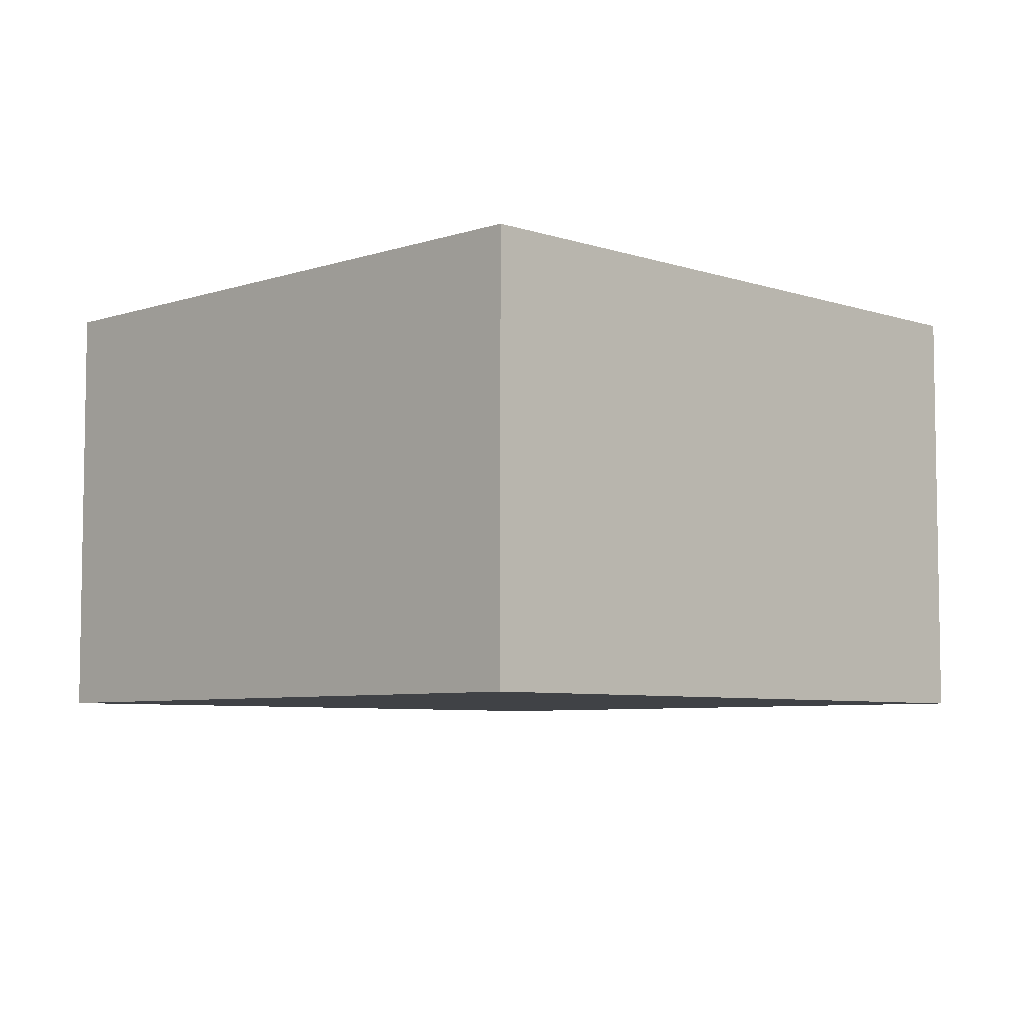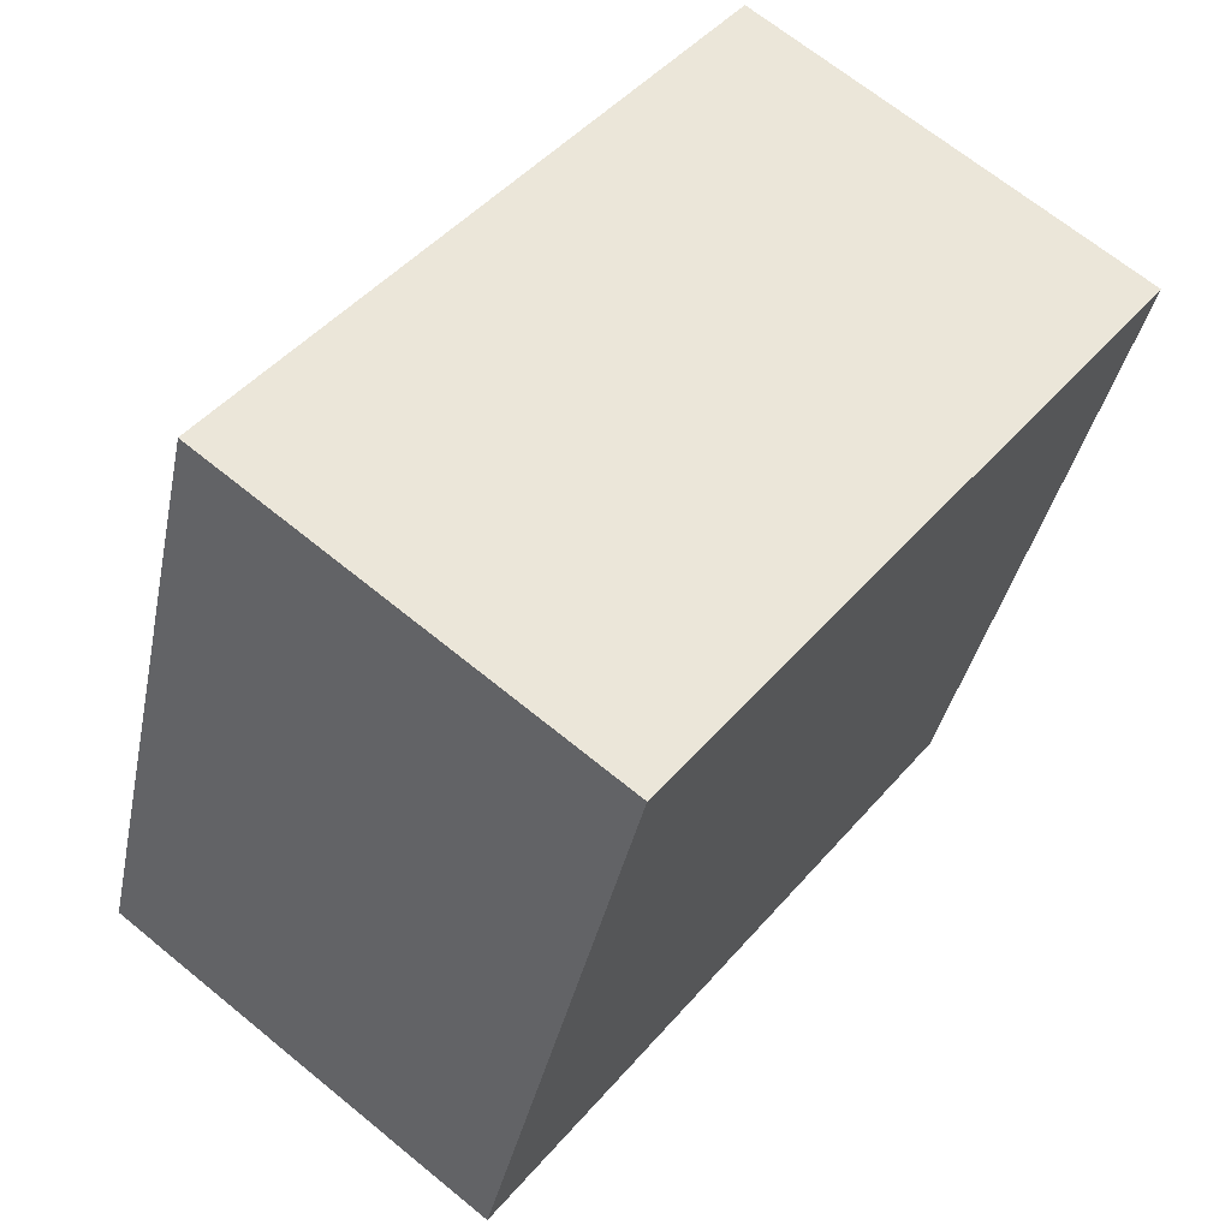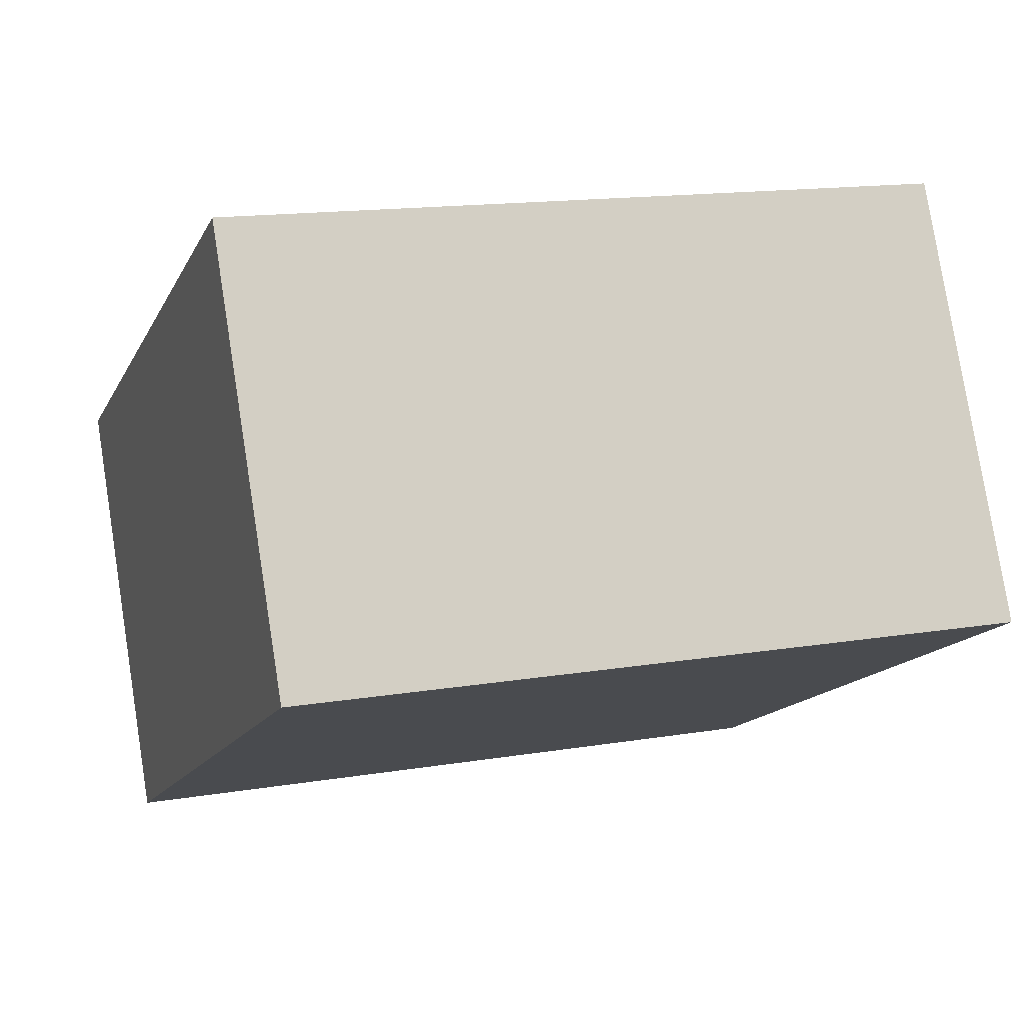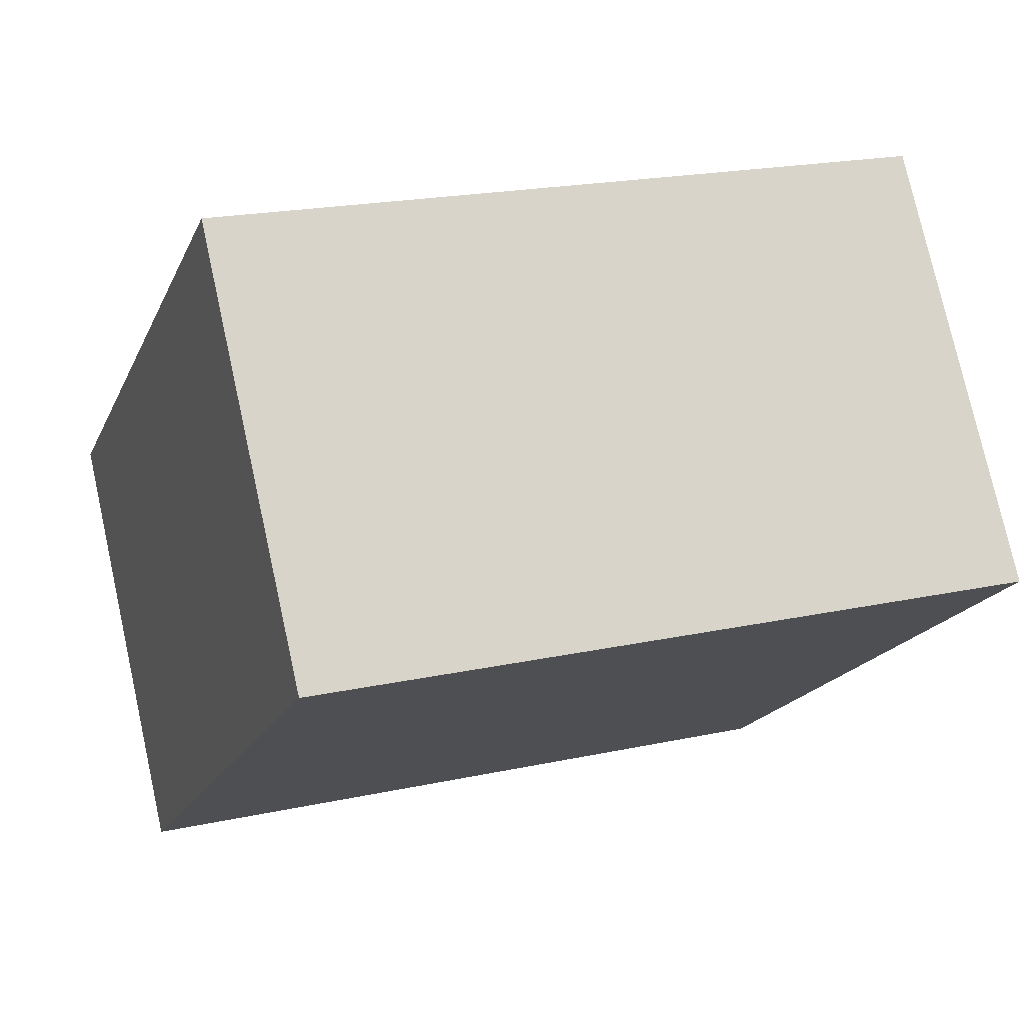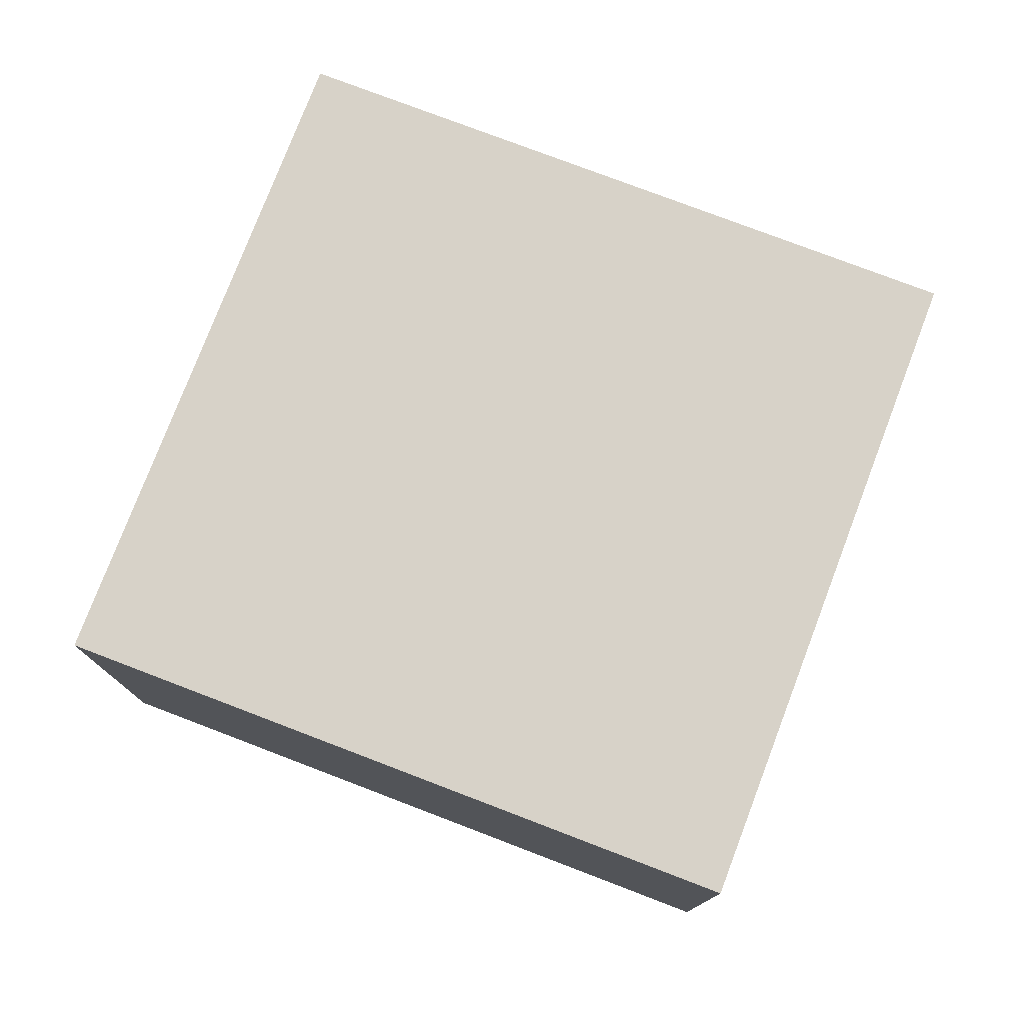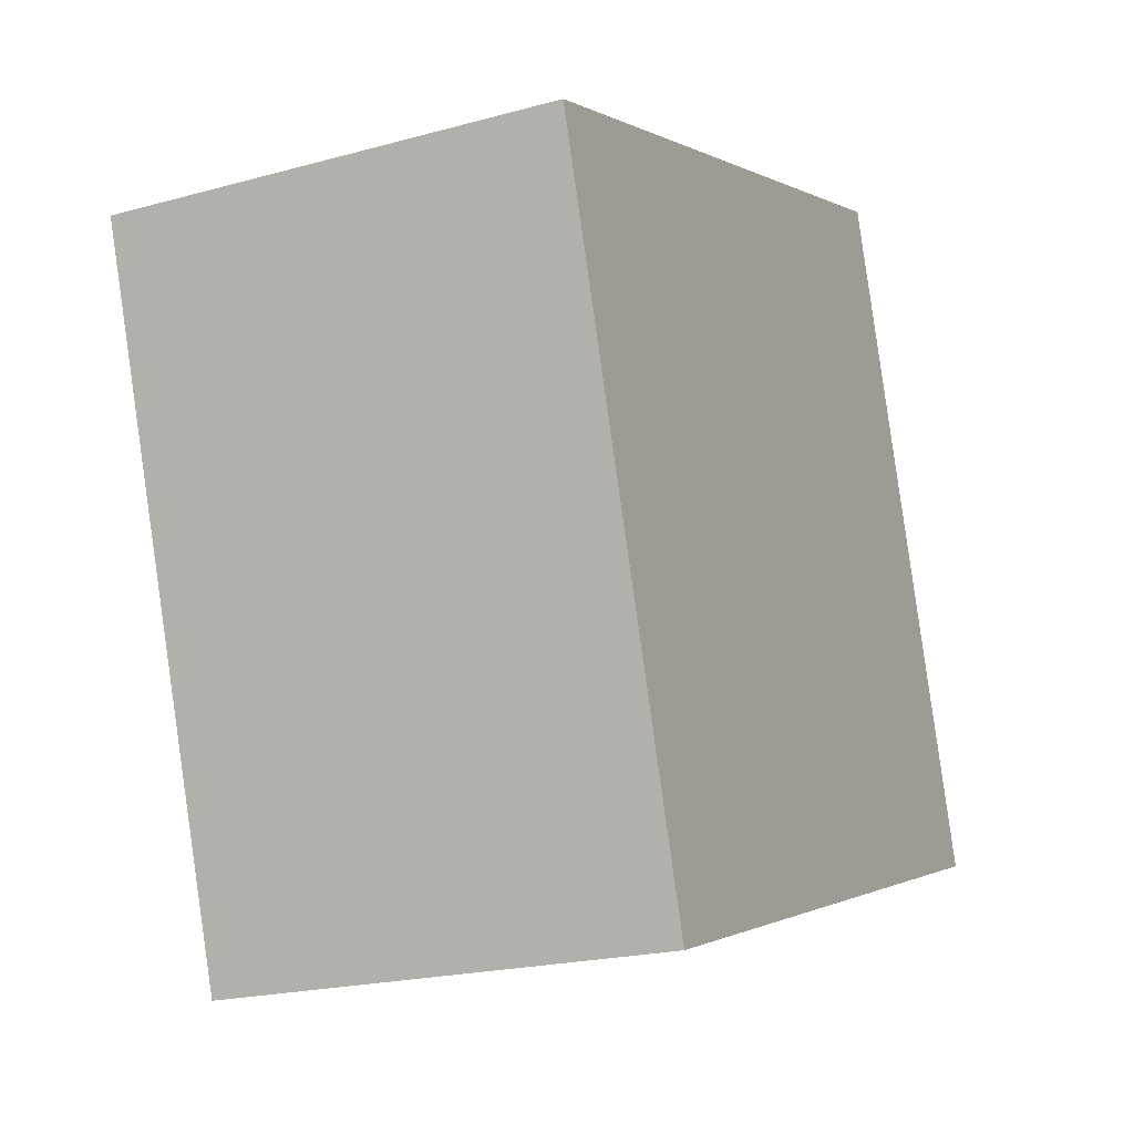
<metadata>
{"format":"obj","ext":"obj","renderer":"f3d","projection":"perspective","resolution":1024,"background":"white","views":[{"elev":-6.2,"azim":153.0,"up":"+Y"},{"elev":67.4,"azim":-50.6,"up":"+Z"},{"elev":79.0,"azim":-9.0,"up":"+Z"},{"elev":76.6,"azim":-12.5,"up":"+Z"},{"elev":77.3,"azim":38.9,"up":"+Y"},{"elev":-20.5,"azim":116.7,"up":"+Z"}]}
</metadata>
<code>
v  2.835 1.841 -0.921
v  0.882 1.841 2.713
v  3.717 1.841 1.792
v  0 1.841 1.127e-16
v  3.717 -1.097e-16 1.792
v  2.835 5.64e-17 -0.921
v  0 0 0
v  0.882 -1.661e-16 2.713
g defaultobject
f 1 2 3
f 2 1 4
f 5 1 3
f 1 5 6
f 6 4 1
f 4 6 7
f 7 2 4
f 2 7 8
f 8 3 2
f 3 8 5
f 8 6 5
f 6 8 7

</code>
